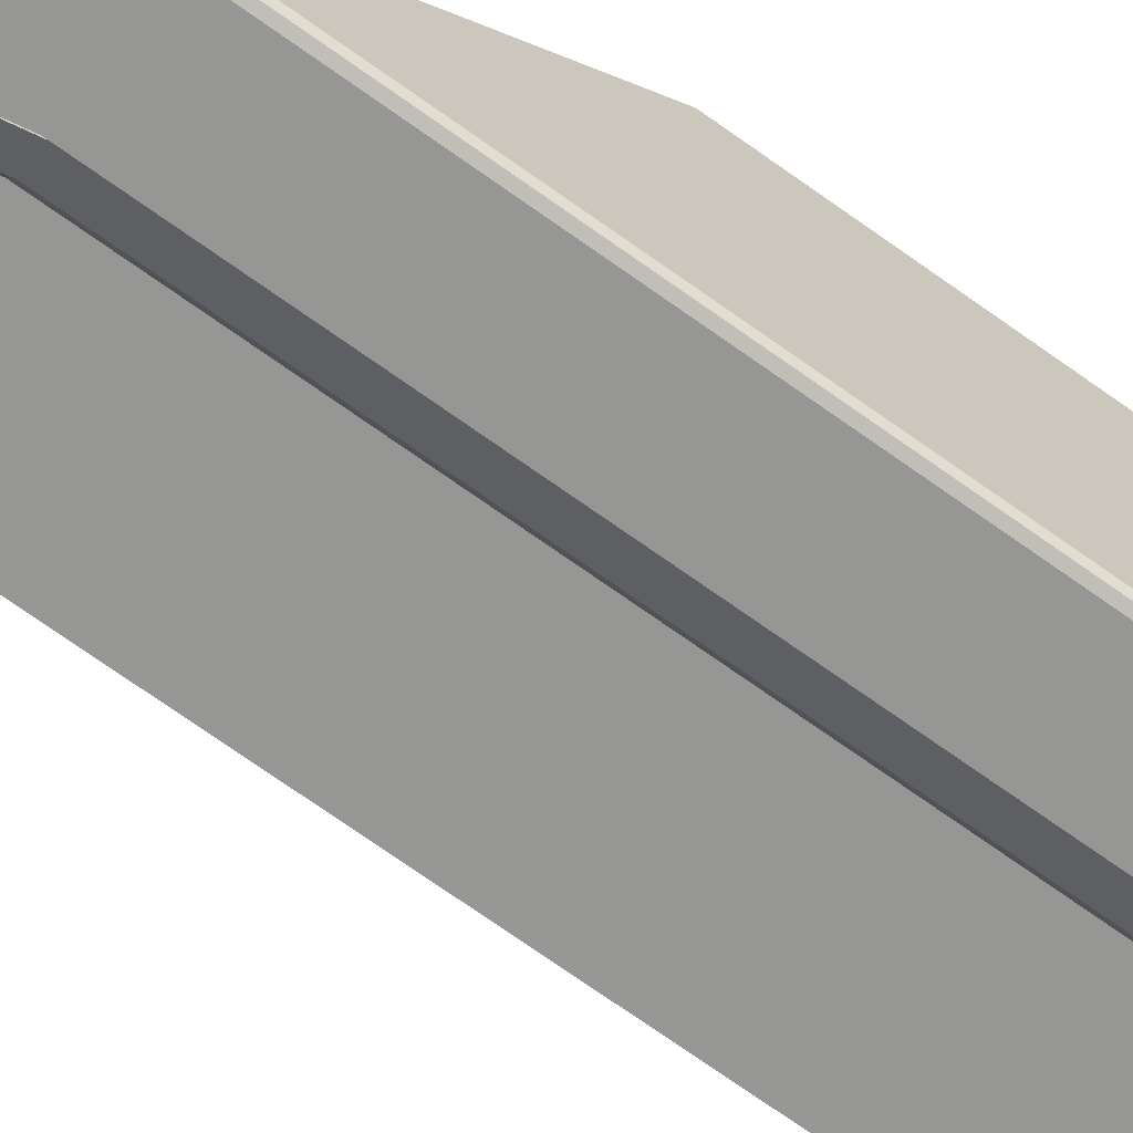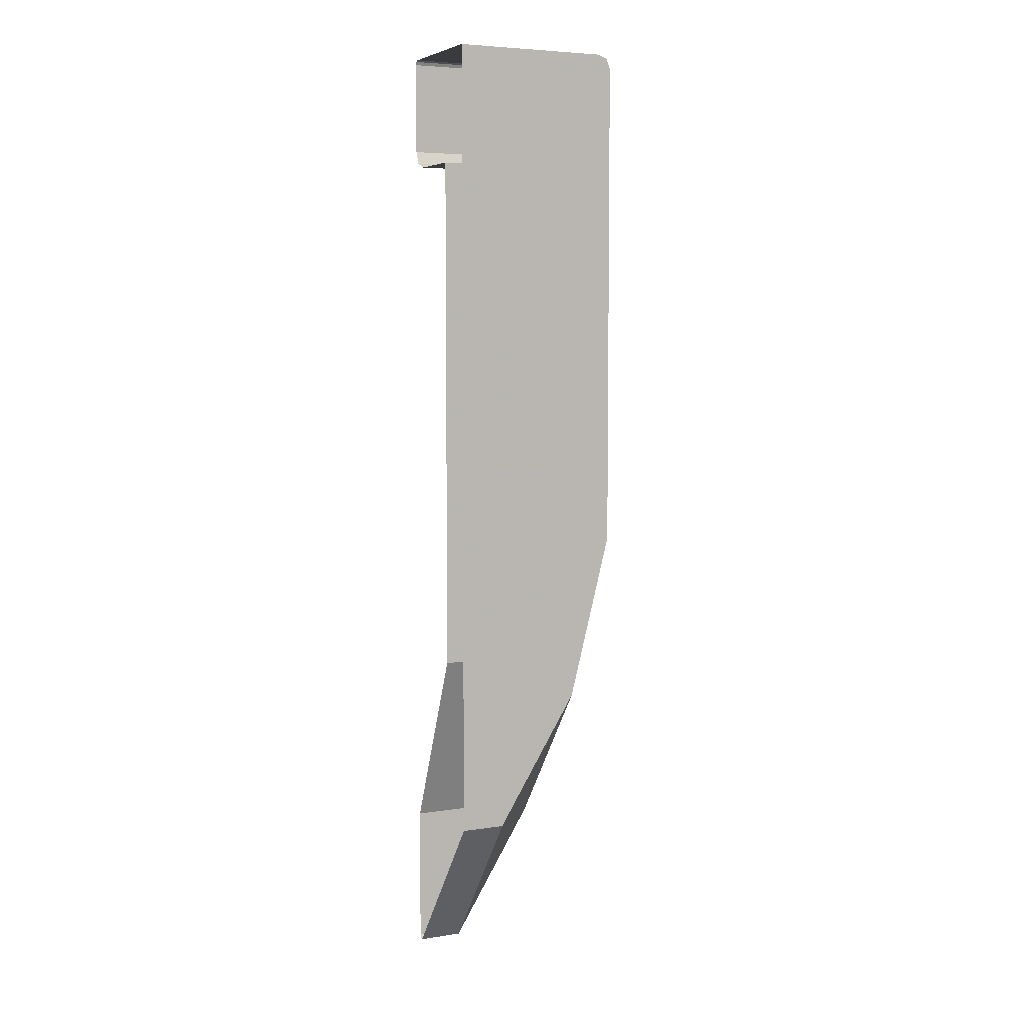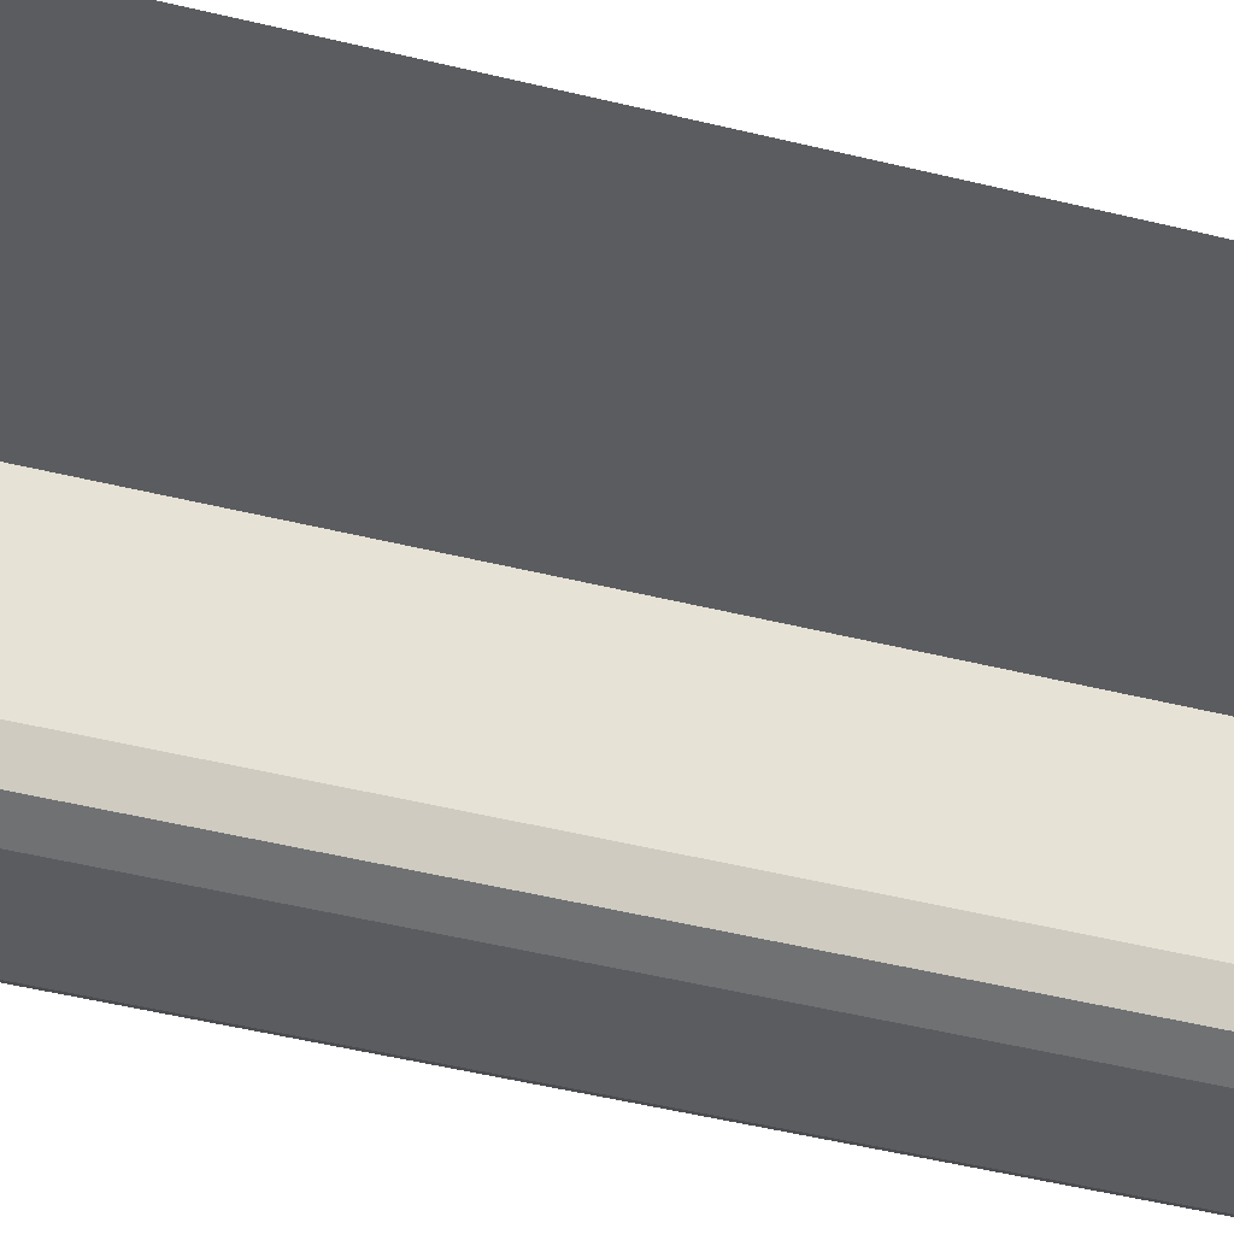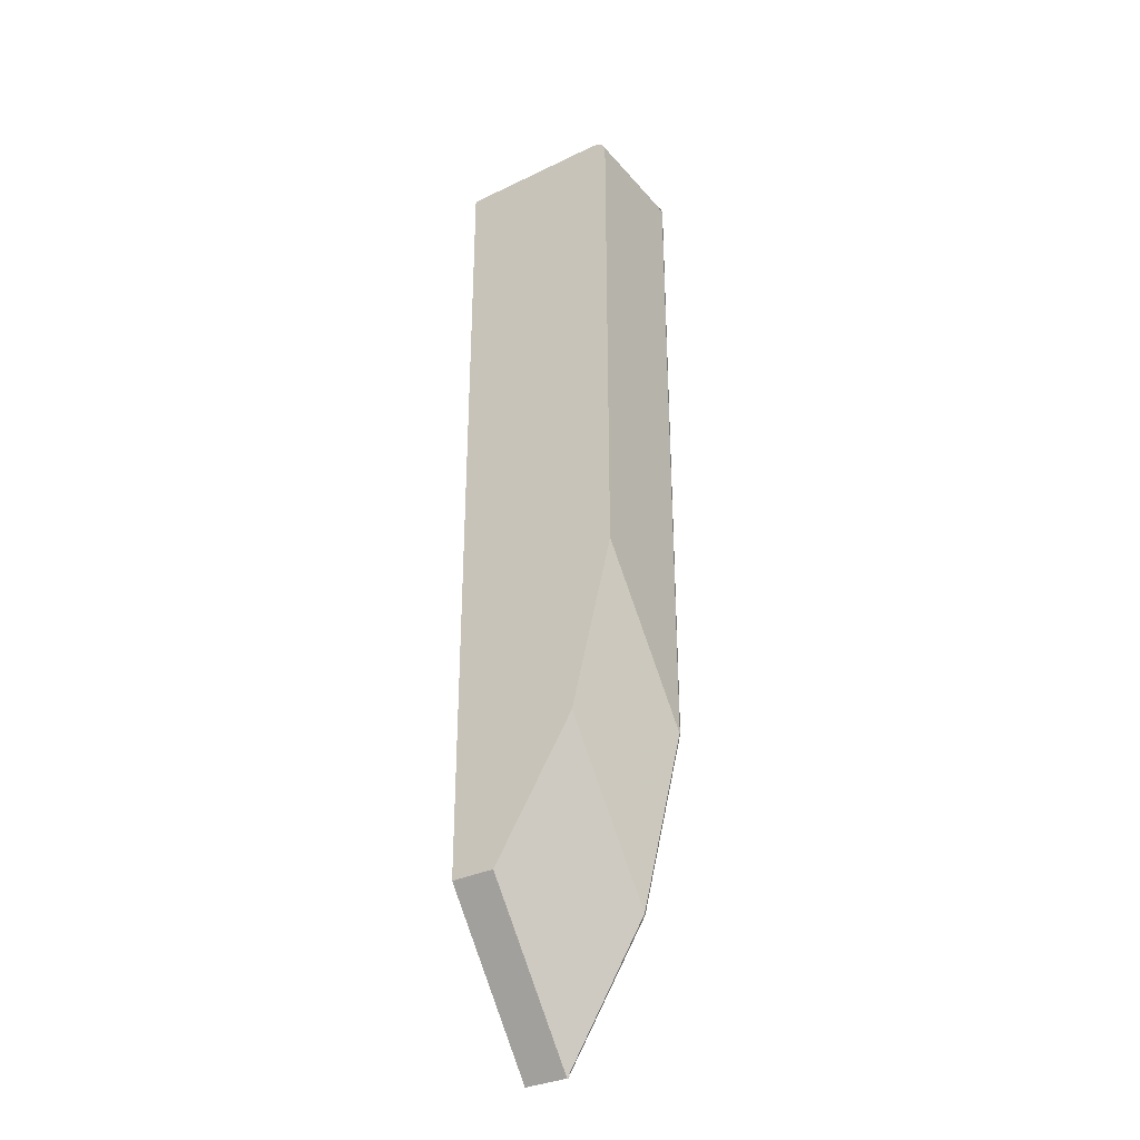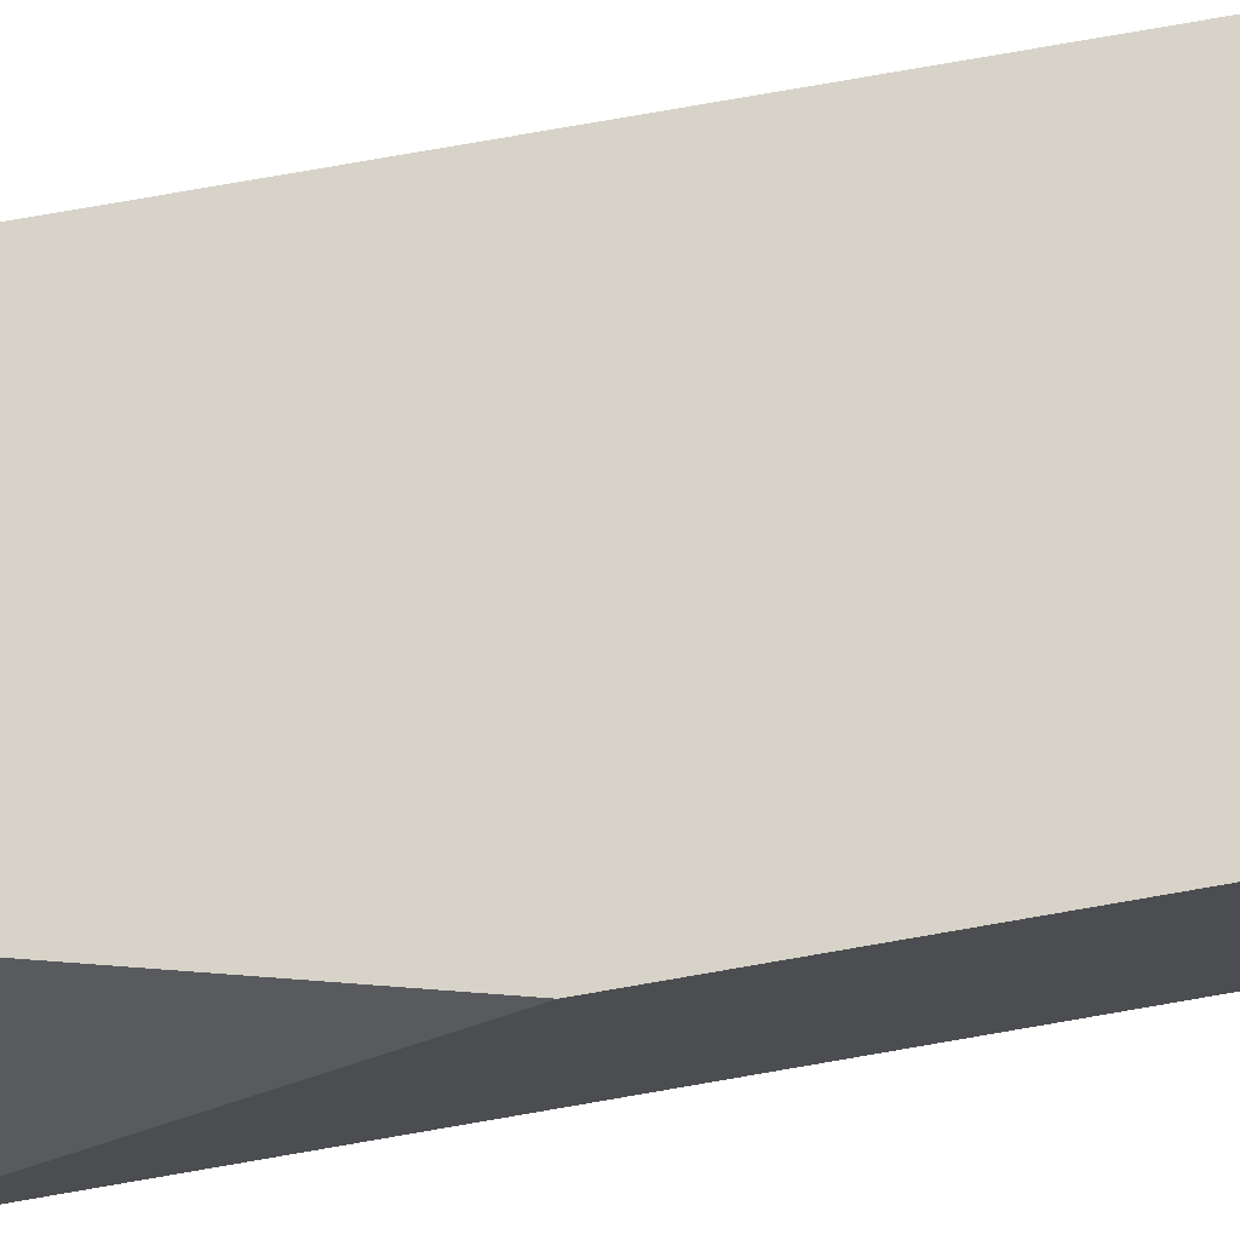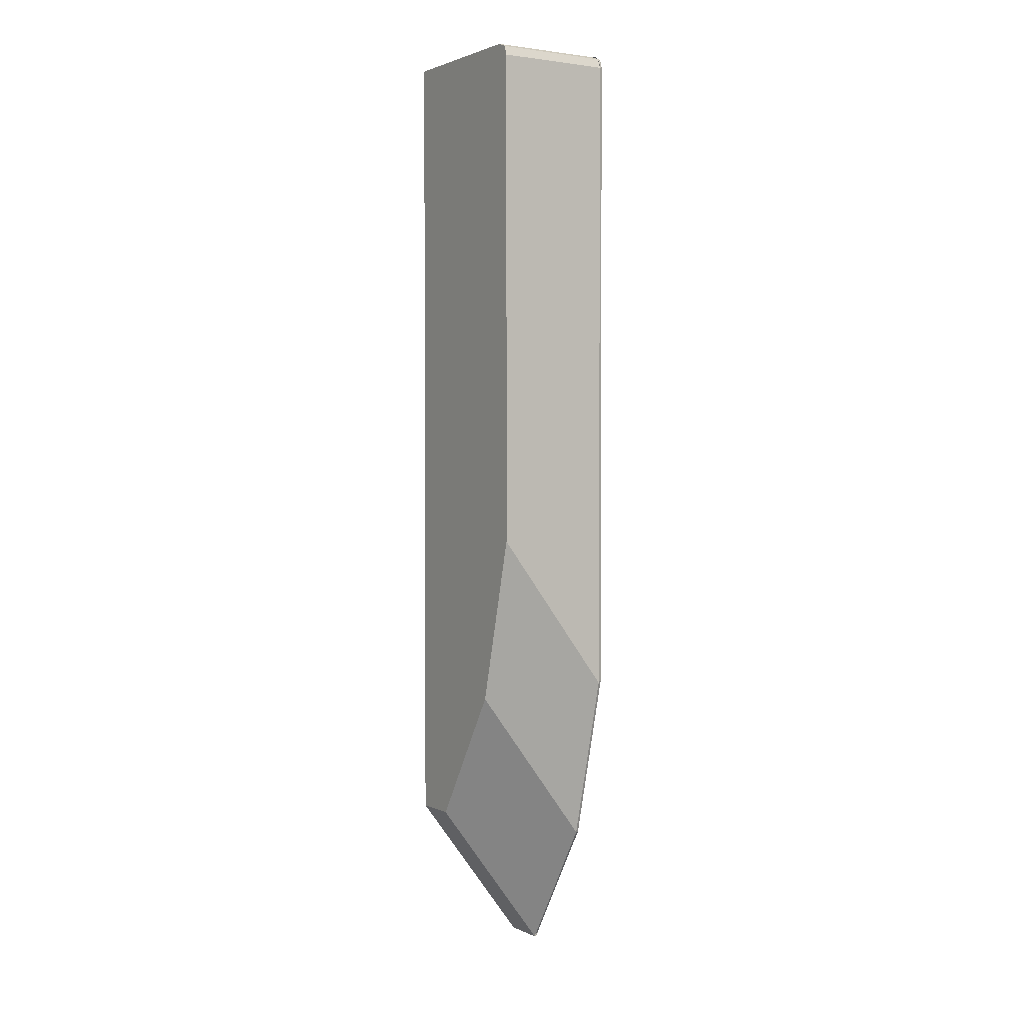
<metadata>
{"format":"obj","ext":"obj","renderer":"f3d","projection":"perspective","resolution":1024,"background":"white","views":[{"elev":-67.7,"azim":-126.2,"up":"+Y"},{"elev":5.7,"azim":154.5,"up":"+Z"},{"elev":-33.6,"azim":69.6,"up":"+Y"},{"elev":-32.8,"azim":-146.3,"up":"+Z"},{"elev":76.8,"azim":-99.9,"up":"+Y"},{"elev":2.0,"azim":-122.3,"up":"+Z"}]}
</metadata>
<code>
v 0 1.75 8.25
v -2.25 1.75 8.25
v -2.25 0.4 8.25
v 0 0.4 8.25
v 0 0.1 10.8
v -3.5 0.1 10.8
v -3.5 2.7 10.8
v 0 2.7 10.8
v -2.25 1.75 -3.5
v -2.25 1.75 8.25
v 0 1.75 8.25
v 0 1.75 -3.5
v 0 0.1 -10.8
v 0 2.7 -7.35
v -1 2.7 -7.35
v -1 0.1 -10.8
v -1 0.1 -10.8
v -1 2.7 -7.35
v -2.85 2.7 -4.35
v -2.85 0.1 -7.8
v -2.85 0.1 -7.8
v -2.85 2.7 -4.35
v -3.8 2.7 -0.6
v -3.8 0.1 -4
v 0 2.7 -7.35
v 0 2.7 -4.35
v -2.85 2.7 -4.35
v -1 2.7 -7.35
v 0 2.7 -4.35
v 0 2.7 -0.6
v -3.8 2.7 -0.6
v -2.85 2.7 -4.35
v 0 2.7 -0.6
v 0 2.7 10.5
v -3.8 2.7 10.5
v -3.8 2.7 -0.6
v -3.5 2.7 10.8
v -3.5 2.7 10.5
v 0 2.7 10.5
v 0 2.7 10.8
v 0 1.75 -3.5
v 0 0 -7.6
v -1.85 0 -7.6
v -2.25 1.75 -3.5
v -0.95 0 -10.7
v -1.5 0 -7.6
v 0 0 -7.6
v 0 0 -10.7
v -2.75 0 -7.8
v -1.95 0 -7.6
v -1.5 0 -7.6
v -0.95 0 -10.7
v -3.7 0 -4
v -2.65 0 -3.55
v -1.9 0 -7.6
v -2.75 0 -7.8
v -2.25 0.4 -3.5
v -2.25 0.4 8.25
v -2.25 1.75 8.25
v -2.25 1.75 -3.5
v -3.8 2.7 -0.6
v -3.8 2.7 10.5
v -3.8 0.1 10.5
v -3.8 0.1 -4.05
v -2.25 0.4 -3.5
v -2.25 1.75 -3.5
v -1.7 0.4 -6.6
v -3.712 0.1 10.71
v -3.5 0.1 10.8
v -3.5 2.7 10.8
v -3.712 2.7 10.71
v -3.8 0.1 10.5
v -3.712 0.1 10.71
v -3.712 2.7 10.71
v -3.8 2.7 10.5
v -3.5 2.7 10.5
v -3.8 2.7 10.5
v -3.712 2.7 10.71
v -3.5 2.7 10.5
v -3.712 2.7 10.71
v -3.5 2.7 10.8
v -3.7 0 10.5
v -3.685 0 10.58
v -3.72 0.007599 10.59
v -3.738 0.007599 10.5
v -3.738 0.007599 10.5
v -3.72 0.007599 10.59
v -3.75 0.02928 10.6
v -3.771 0.02928 10.5
v -3.771 0.02928 10.5
v -3.75 0.02928 10.6
v -3.77 0.06172 10.61
v -3.792 0.06172 10.5
v -3.792 0.06172 10.5
v -3.77 0.06172 10.61
v -3.777 0.1 10.61
v -3.8 0.1 10.5
v -3.685 0 10.58
v -3.641 0 10.64
v -3.668 0.007599 10.67
v -3.72 0.007599 10.59
v -3.72 0.007599 10.59
v -3.668 0.007599 10.67
v -3.691 0.02928 10.69
v -3.75 0.02928 10.6
v -3.75 0.02928 10.6
v -3.691 0.02928 10.69
v -3.707 0.06172 10.71
v -3.77 0.06172 10.61
v -3.77 0.06172 10.61
v -3.707 0.06172 10.71
v -3.712 0.1 10.71
v -3.777 0.1 10.61
v -3.641 0 10.64
v -3.577 0 10.68
v -3.591 0.007599 10.72
v -3.668 0.007599 10.67
v -3.668 0.007599 10.67
v -3.591 0.007599 10.72
v -3.604 0.02928 10.75
v -3.691 0.02928 10.69
v -3.691 0.02928 10.69
v -3.604 0.02928 10.75
v -3.612 0.06172 10.77
v -3.707 0.06172 10.71
v -3.707 0.06172 10.71
v -3.612 0.06172 10.77
v -3.615 0.1 10.78
v -3.712 0.1 10.71
v -3.577 0 10.68
v -3.5 0 10.7
v -3.5 0.007599 10.74
v -3.591 0.007599 10.72
v -3.591 0.007599 10.72
v -3.5 0.007599 10.74
v -3.5 0.02928 10.77
v -3.604 0.02928 10.75
v -3.604 0.02928 10.75
v -3.5 0.02928 10.77
v -3.5 0.06172 10.79
v -3.612 0.06172 10.77
v -3.612 0.06172 10.77
v -3.5 0.06172 10.79
v -3.5 0.1 10.8
v -3.615 0.1 10.78
v -3.5 0 10.5
v -3.5 0 10.7
v -3.641 0 10.64
v -3.5 0 10.5
v -3.641 0 10.64
v -3.7 0 10.5
v -2.65 0 8.65
v -3.5 0 10.5
v -3.5 0 10.7
v -3.7 0 10.5
v -3.5 0 10.5
v -2.65 0 8.65
v -3.771 0.02929 10.5
v -3.8 0.1 10.5
v -3.8 0.1 -4
v -3.771 0.02929 -4
v -3.7 0 10.5
v -3.771 0.02929 10.5
v -3.771 0.02929 -4
v -3.7 0 -4
v -3.771 0.02929 -4
v -3.8 0.1 -4
v -2.85 0.1 -7.8
v -2.821 0.02929 -7.8
v -3.7 0 -4
v -3.771 0.02929 -4
v -2.821 0.02929 -7.8
v -2.75 0 -7.8
v -2.821 0.02929 -7.8
v -2.85 0.1 -7.8
v -1.05 0.1 -10.7
v -1.021 0.02929 -10.7
v -2.75 0 -7.8
v -2.821 0.02929 -7.8
v -1.021 0.02929 -10.7
v -0.95 0 -10.7
v 0 0.02929 10.77
v 0 0.1 10.8
v -3.5 0.1 10.8
v -3.5 0.02929 10.77
v 0 0 10.7
v 0 0.02929 10.77
v -3.5 0.02929 10.77
v -3.5 0 10.7
v -1 0.02929 -10.77
v -1 0.1 -10.8
v 0 0.1 -10.8
v 0 0.02929 -10.77
v -1 0 -10.7
v -1 0.02929 -10.77
v 0 0.02929 -10.77
v 0 0 -10.7
v -2.367 0.1172 8.65
v -2.65 0 8.65
v -2.65 0 -3.5
v -2.367 0.1172 -3.5
v -2.25 0.4 8.65
v -2.367 0.1172 8.65
v -2.367 0.1172 -3.5
v -2.25 0.4 -3.5
v -2.367 0.1172 -3.5
v -2.65 0 -3.5
v -1.9 0 -7.6
v -1.617 0.1172 -7.6
v -2.25 0.4 -3.5
v -2.367 0.1172 -3.5
v -1.617 0.1172 -7.6
v -1.5 0.4 -7.6
v 0 0.1172 8.367
v 0 0 8.65
v -2.65 0 8.65
v -2.65 0.1172 8.367
v 0 0.4 8.25
v 0 0.1172 8.367
v -2.65 0.1172 8.367
v -2.65 0.4 8.25
v -2.65 0 8.65
v -2.65 0 -3.55
v -3.7 0 -4
v -3.7 0 10.5
v 0 0 8.65
v -2.65 0 8.65
v -3.5 0 10.7
v 0 0 10.7
g mesh7362384
f 1 3 2
f 3 1 4
f 5 7 6
f 7 5 8
f 9 11 10
f 11 9 12
f 13 15 14
f 15 13 16
f 17 19 18
f 19 17 20
f 21 23 22
f 23 21 24
f 25 27 26
f 27 25 28
f 29 31 30
f 31 29 32
f 33 35 34
f 35 33 36
f 37 39 38
f 39 37 40
f 41 43 42
f 43 41 44
f 45 47 46
f 47 45 48
f 49 51 50
f 51 49 52
f 53 55 54
f 55 53 56
f 57 59 58
f 59 57 60
f 61 63 62
f 63 61 64
f 65 67 66
g mesh7362385
f 68 69 70
f 70 71 68
f 72 73 74
f 74 75 72
g mesh7362387
f 76 77 78
f 79 80 81
g mesh7362390
f 82 83 84
f 84 85 82
f 86 87 88
f 88 89 86
f 90 91 92
f 92 93 90
f 94 95 96
f 96 97 94
f 98 99 100
f 100 101 98
f 102 103 104
f 104 105 102
f 106 107 108
f 108 109 106
f 110 111 112
f 112 113 110
f 114 115 116
f 116 117 114
f 118 119 120
f 120 121 118
f 122 123 124
f 124 125 122
f 126 127 128
f 128 129 126
f 130 131 132
f 132 133 130
f 134 135 136
f 136 137 134
f 138 139 140
f 140 141 138
f 142 143 144
f 144 145 142
g mesh7362392
f 146 147 148
f 149 150 151
f 152 154 153
f 155 157 156
g mesh7362394
f 158 159 160
f 160 161 158
f 162 163 164
f 164 165 162
g mesh7362396
f 166 167 168
f 168 169 166
f 170 171 172
f 172 173 170
g mesh7362398
f 174 175 176
f 176 177 174
f 178 179 180
f 180 181 178
g mesh7362400
f 182 183 184
f 184 185 182
f 186 187 188
f 188 189 186
g mesh7362402
f 190 191 192
f 192 193 190
f 194 195 196
f 196 197 194
g mesh7362404
f 198 199 200
f 200 201 198
f 202 203 204
f 204 205 202
g mesh7362408
f 206 207 208
f 208 209 206
f 210 211 212
f 212 213 210
g mesh7362410
f 214 215 216
f 216 217 214
f 218 219 220
f 220 221 218
f 222 224 223
f 224 222 225
f 226 228 227
f 228 226 229

</code>
